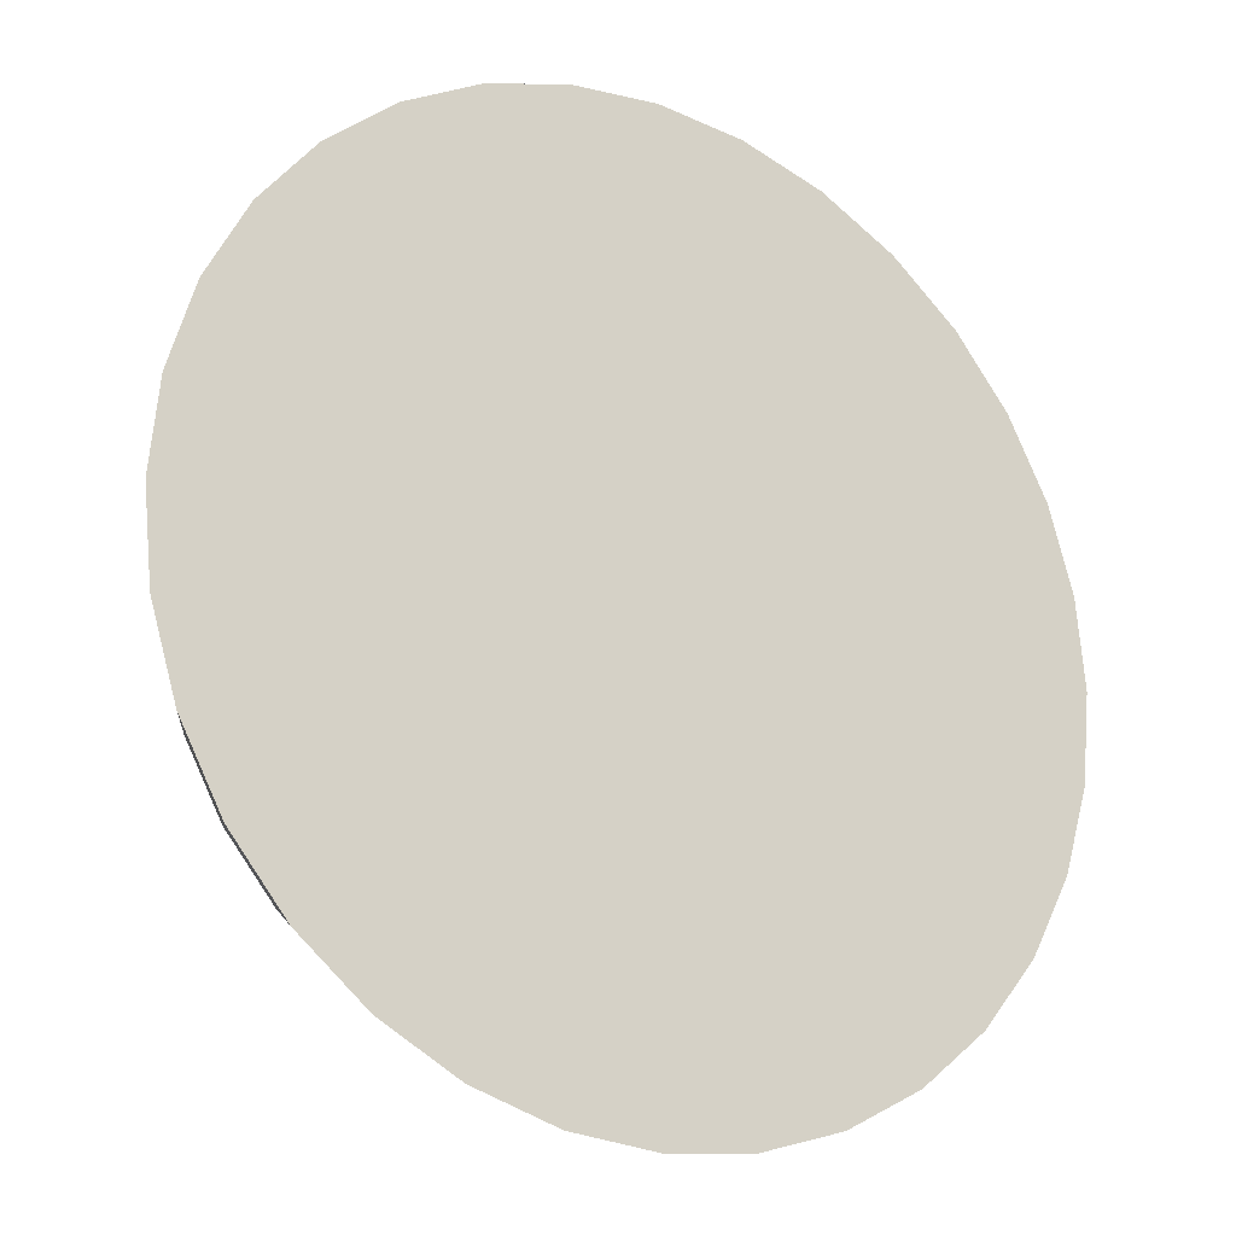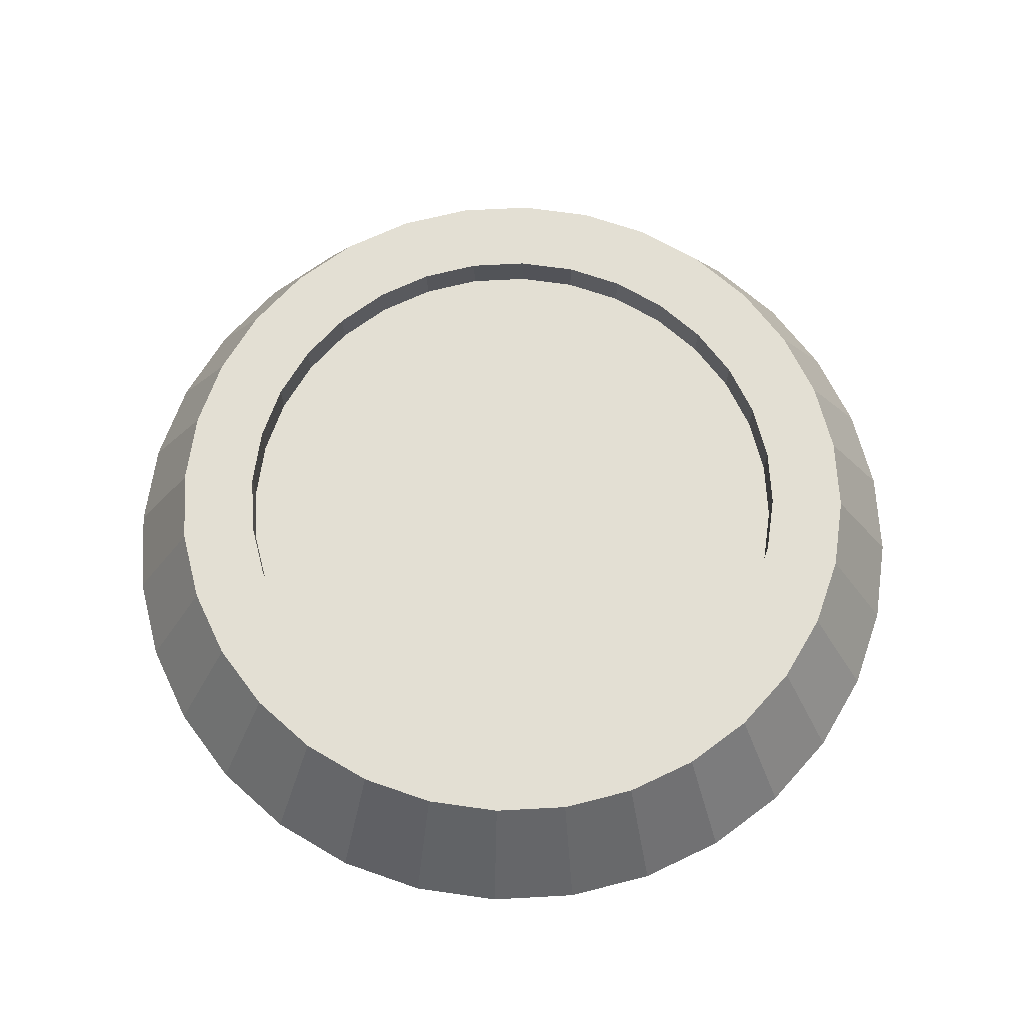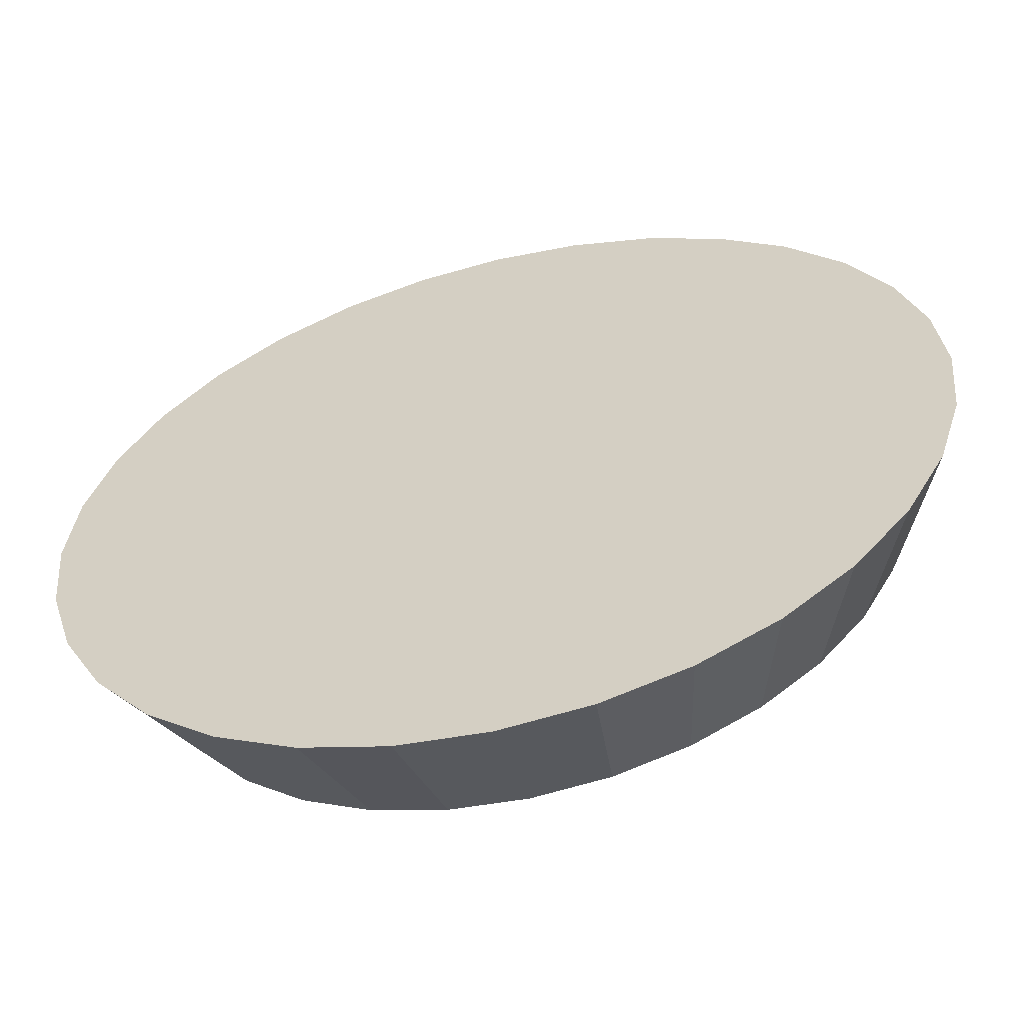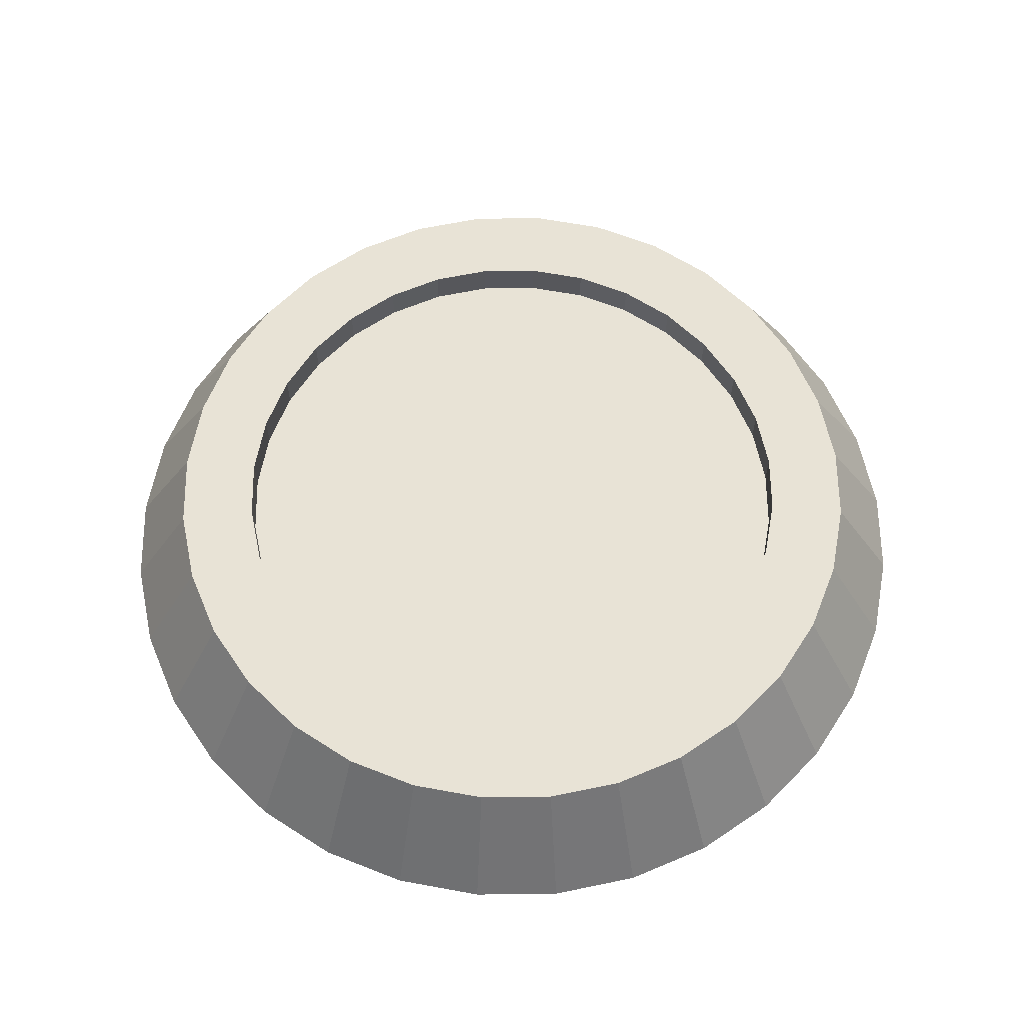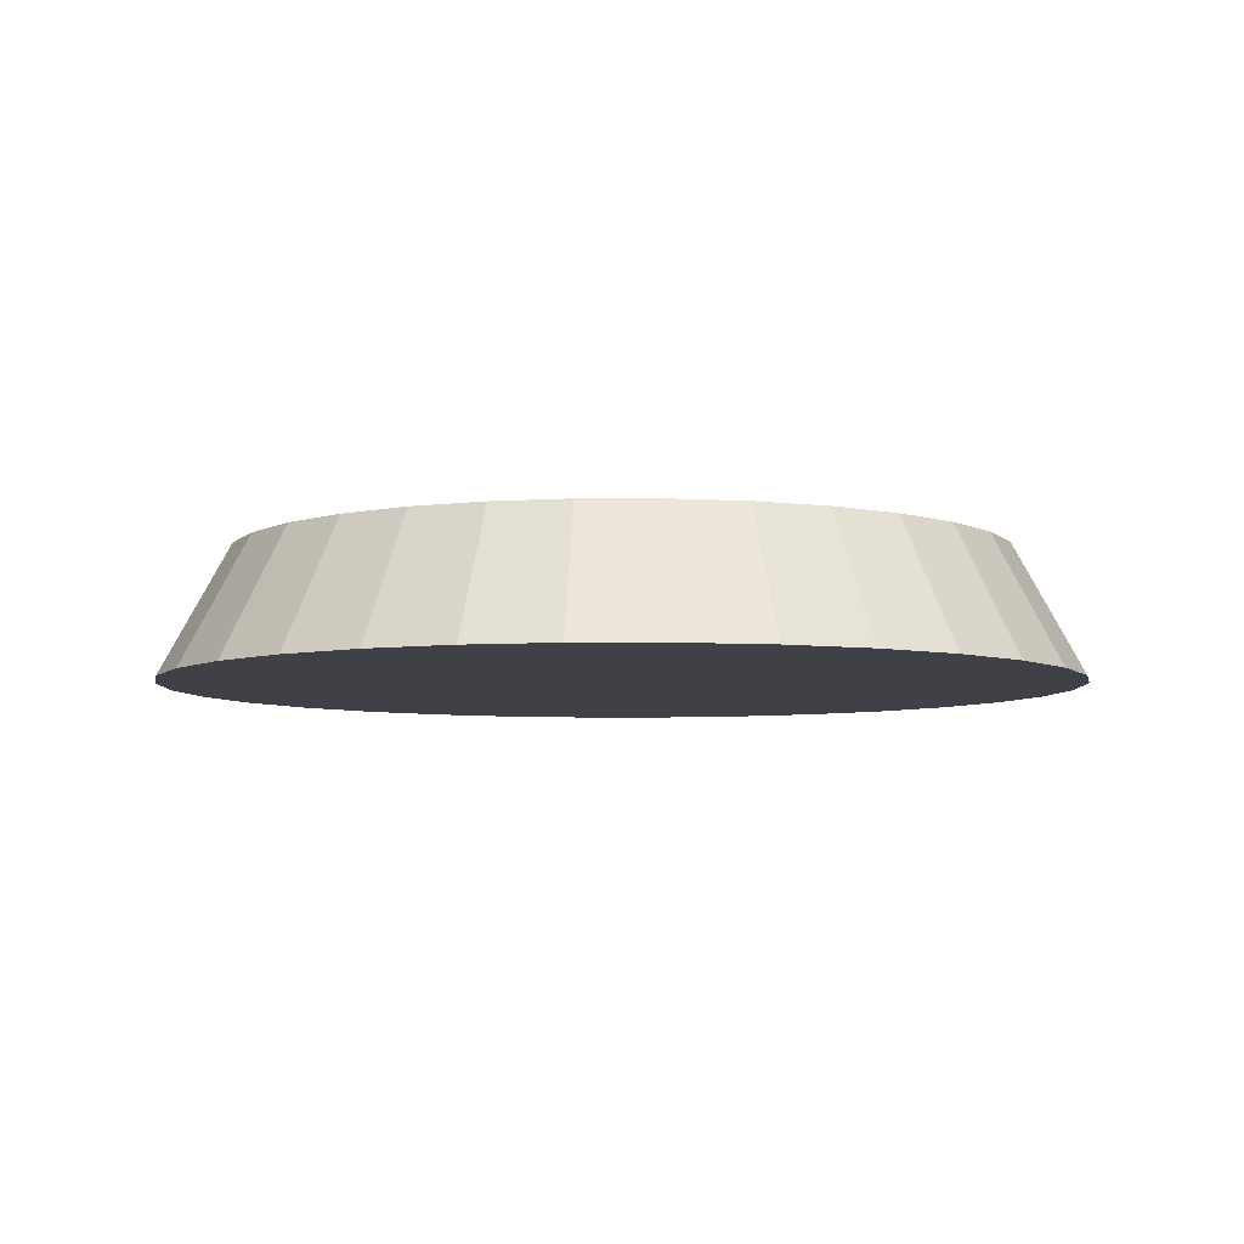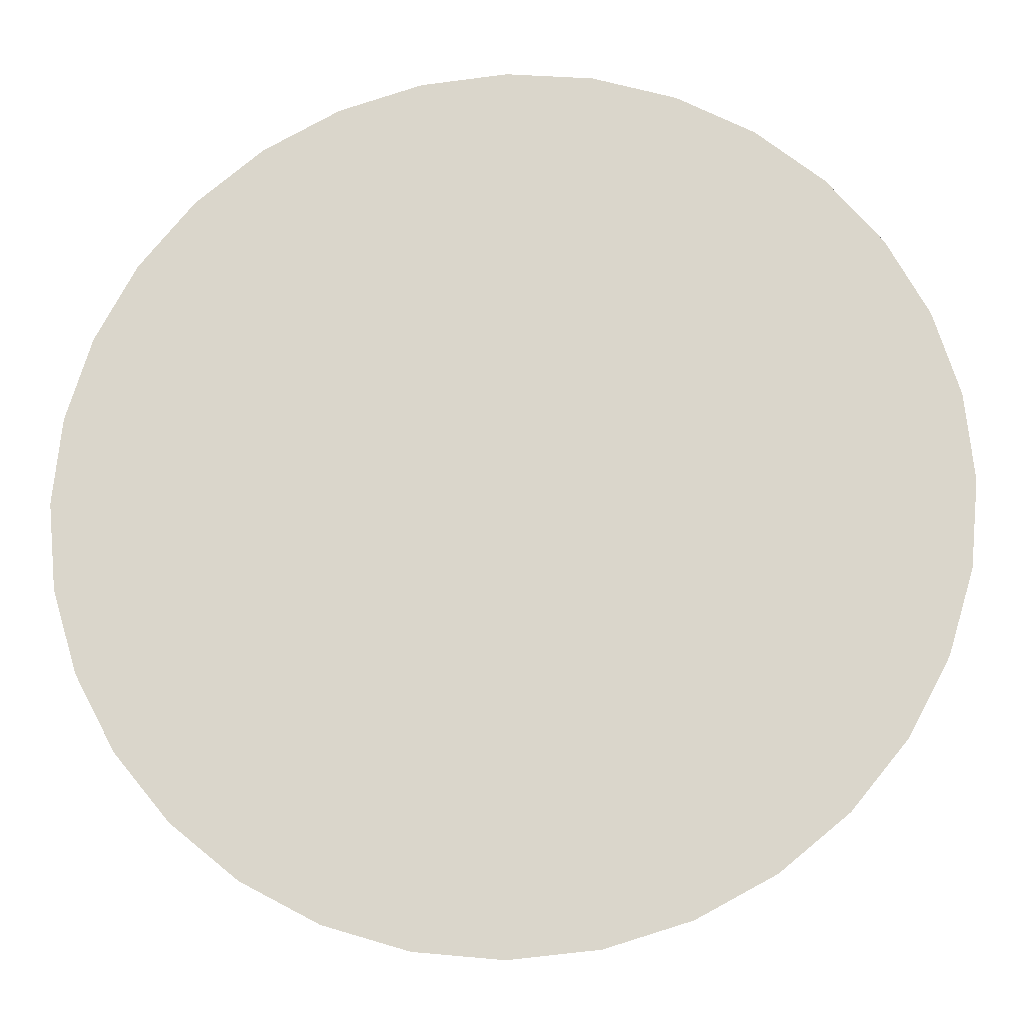
<metadata>
{"format":"obj","ext":"obj","renderer":"f3d","projection":"perspective","resolution":1024,"background":"white","views":[{"elev":-20.2,"azim":-32.6,"up":"+Z"},{"elev":66.9,"azim":70.0,"up":"+Y"},{"elev":-58.7,"azim":14.2,"up":"+Z"},{"elev":62.5,"azim":16.2,"up":"+Y"},{"elev":-6.0,"azim":118.5,"up":"+Y"},{"elev":-17.7,"azim":4.8,"up":"+Z"}]}
</metadata>
<code>
o Cube
v -0.00509 -0.008348 -0.9999
v 0.19 -0.008348 -0.9806
v 0.3776 -0.008348 -0.9237
v 0.5505 -0.008348 -0.8313
v 0.702 -0.008348 -0.707
v 0.8264 -0.008348 -0.5554
v 0.9188 -0.008348 -0.3825
v 0.9757 -0.008348 -0.1949
v 0.9949 -0.008348 0.000149
v 0.9757 -0.008348 0.1952
v -0.006077 -0.008348 -0.9329
v 0.8264 -0.008348 0.5557
v 0.702 -0.008348 0.7073
v 0.5505 -0.008348 0.8316
v 0.3776 -0.008348 0.924
v 0.19 -0.008348 0.9809
v -0.005091 -0.008348 1
v -0.2002 -0.008348 0.9809
v -0.3878 -0.008348 0.924
v -0.5607 -0.008348 0.8316
v -0.7122 -0.008348 0.7073
v -0.8366 -0.008348 0.5557
v -0.929 -0.008348 0.3828
v -0.9859 -0.008348 0.1952
v -1.005 -0.008348 0.000148
v -0.9859 -0.008348 -0.1949
v -0.929 -0.008348 -0.3825
v -0.8366 -0.008348 -0.5554
v -0.7122 -0.008348 -0.707
v -0.5607 -0.008348 -0.8313
v -0.3878 -0.008348 -0.9237
v -0.2002 -0.008348 -0.9806
v -0.00509 -0.008348 -0.9999
v -0.00509 0.2741 -0.8466
v 0.19 -0.008348 -0.9806
v 0.1601 0.2741 -0.8303
v 0.3776 -0.008348 -0.9237
v 0.3189 0.2741 -0.7821
v 0.5505 -0.008348 -0.8313
v 0.4653 0.2741 -0.7039
v 0.702 -0.008348 -0.707
v 0.5937 0.2741 -0.5986
v 0.8264 -0.008348 -0.5554
v 0.699 0.2741 -0.4703
v 0.9188 -0.008348 -0.3825
v 0.7772 0.2741 -0.3239
v 0.9757 -0.008348 -0.1949
v 0.8254 0.2741 -0.165
v 0.9949 -0.008348 0.000149
v 0.8417 0.2741 0.000149
v 0.9757 -0.008348 0.1952
v 0.8254 0.2741 0.1653
v 0.9188 -0.008348 0.3828
v 0.7772 0.2741 0.3242
v 0.8264 -0.008348 0.5557
v 0.699 0.2741 0.4706
v 0.702 -0.008348 0.7073
v 0.5937 0.2741 0.5989
v 0.5505 -0.008348 0.8316
v 0.4653 0.2741 0.7042
v 0.3776 -0.008348 0.924
v 0.3189 0.2741 0.7824
v 0.19 -0.008348 0.9809
v 0.1601 0.2741 0.8306
v -0.005091 -0.008348 1
v -0.005091 0.2741 0.8469
v -0.2002 -0.008348 0.9809
v -0.1703 0.2741 0.8306
v -0.3878 -0.008348 0.924
v -0.3291 0.2741 0.7824
v -0.5607 -0.008348 0.8316
v -0.4755 0.2741 0.7042
v -0.7122 -0.008348 0.7073
v -0.6038 0.2741 0.5989
v -0.8366 -0.008348 0.5557
v -0.7091 0.2741 0.4706
v -0.929 -0.008348 0.3828
v -0.7874 0.2741 0.3242
v -0.9859 -0.008348 0.1952
v -0.8356 0.2741 0.1653
v -1.005 -0.008348 0.000148
v -0.8518 0.2741 0.000148
v -0.9859 -0.008348 -0.1949
v -0.8356 0.2741 -0.165
v -0.929 -0.008348 -0.3825
v -0.7874 0.2741 -0.3239
v -0.8366 -0.008348 -0.5554
v -0.7091 0.2741 -0.4703
v -0.7122 -0.008348 -0.707
v -0.6038 0.2741 -0.5986
v -0.5607 -0.008348 -0.8313
v -0.4755 0.2741 -0.7039
v -0.3878 -0.008348 -0.9237
v -0.3291 0.2741 -0.7821
v -0.2002 -0.008348 -0.9806
v -0.1703 0.2741 -0.8303
v -0.00509 0.2741 -0.6713
v 0.1259 0.2741 -0.6584
v 0.2519 0.2741 -0.6202
v 0.368 0.2741 -0.5582
v 0.4697 0.2741 -0.4747
v 0.5532 0.2741 -0.3729
v 0.6153 0.2741 -0.2568
v 0.6535 0.2741 -0.1309
v 0.6664 0.2741 0.000149
v 0.6535 0.2741 0.1311
v 0.6153 0.2741 0.2571
v 0.5532 0.2741 0.3732
v 0.4697 0.2741 0.475
v 0.368 0.2741 0.5585
v 0.2519 0.2741 0.6205
v 0.1259 0.2741 0.6587
v -0.005091 0.2741 0.6716
v -0.1361 0.2741 0.6587
v -0.2621 0.2741 0.6205
v -0.3781 0.2741 0.5585
v -0.4799 0.2741 0.475
v -0.5634 0.2741 0.3732
v -0.6255 0.2741 0.2571
v -0.6637 0.2741 0.1311
v -0.6766 0.2741 0.000148
v -0.6637 0.2741 -0.1309
v -0.6255 0.2741 -0.2568
v -0.5634 0.2741 -0.3729
v -0.4799 0.2741 -0.4747
v -0.3781 0.2741 -0.5582
v -0.2621 0.2741 -0.6202
v -0.1361 0.2741 -0.6584
v -0.00509 0.1898 -0.6713
v 0.1259 0.1898 -0.6584
v 0.2519 0.1898 -0.6202
v 0.368 0.1898 -0.5582
v 0.4697 0.1898 -0.4747
v 0.5532 0.1898 -0.3729
v 0.6153 0.1898 -0.2568
v 0.6535 0.1898 -0.1309
v 0.6664 0.1898 0.000149
v 0.6535 0.1898 0.1311
v 0.6153 0.1898 0.2571
v 0.5532 0.1898 0.3732
v 0.4697 0.1898 0.475
v 0.368 0.1898 0.5585
v 0.2519 0.1898 0.6205
v 0.1259 0.1898 0.6587
v -0.005091 0.1898 0.6716
v -0.1361 0.1898 0.6587
v -0.2621 0.1898 0.6205
v -0.3781 0.1898 0.5585
v -0.4799 0.1898 0.475
v -0.5634 0.1898 0.3732
v -0.6255 0.1898 0.2571
v -0.6637 0.1898 0.1311
v -0.6766 0.1898 0.000148
v -0.6637 0.1898 -0.1309
v -0.6255 0.1898 -0.2568
v -0.5634 0.1898 -0.3729
v -0.4799 0.1898 -0.4747
v -0.3781 0.1898 -0.5582
v -0.2621 0.1898 -0.6202
v -0.1361 0.1898 -0.6584
v -0.00509 0.1898 -0.6663
v 0.1249 0.1898 -0.6535
v 0.2499 0.1898 -0.6155
v 0.3651 0.1898 -0.554
v 0.4661 0.1898 -0.4711
v 0.549 0.1898 -0.3701
v 0.6106 0.1898 -0.2549
v 0.6485 0.1898 -0.1299
v 0.6613 0.1898 0.000149
v 0.6485 0.1898 0.1302
v 0.6106 0.1898 0.2552
v 0.549 0.1898 0.3704
v 0.4661 0.1898 0.4714
v 0.3651 0.1898 0.5543
v 0.2499 0.1898 0.6158
v 0.1249 0.1898 0.6538
v -0.005091 0.1898 0.6666
v -0.1351 0.1898 0.6538
v -0.2601 0.1898 0.6158
v -0.3753 0.1898 0.5543
v -0.4763 0.1898 0.4714
v -0.5592 0.1898 0.3704
v -0.6208 0.1898 0.2552
v -0.6587 0.1898 0.1302
v -0.6715 0.1898 0.000148
v -0.6587 0.1898 -0.1299
v -0.6208 0.1898 -0.2549
v -0.5592 0.1898 -0.3701
v -0.4763 0.1898 -0.4711
v -0.3753 0.1898 -0.554
v -0.2601 0.1898 -0.6155
v -0.1351 0.1898 -0.6535
v 0.1759 -0.008348 -0.915
v 0.3508 -0.008348 -0.8619
v 0.5121 -0.008348 -0.7758
v 0.6534 -0.008348 -0.6598
v 0.7694 -0.008348 -0.5184
v 0.8556 -0.008348 -0.3572
v 0.9087 -0.008348 -0.1822
v 0.9266 -0.008348 -0.00026
v 0.9087 -0.008348 0.1817
v 0.7694 -0.008348 0.5179
v 0.6534 -0.008348 0.6592
v 0.5121 -0.008348 0.7752
v 0.3508 -0.008348 0.8614
v 0.1759 -0.008348 0.9145
v -0.006078 -0.008348 0.9324
v -0.188 -0.008348 0.9145
v -0.363 -0.008348 0.8614
v -0.5243 -0.008348 0.7752
v -0.6656 -0.008348 0.6592
v -0.7816 -0.008348 0.5179
v -0.8678 -0.008348 0.3567
v -0.9208 -0.008348 0.1817
v -0.9388 -0.008348 -0.000261
v -0.9208 -0.008348 -0.1822
v -0.8678 -0.008348 -0.3572
v -0.7816 -0.008348 -0.5184
v -0.6656 -0.008348 -0.6598
v -0.5242 -0.008348 -0.7758
v -0.363 -0.008348 -0.862
v -0.188 -0.008348 -0.915
v -0.006077 -0.008348 -0.9329
v 0.1759 -0.008348 -0.915
v 0.3508 -0.008348 -0.8619
v 0.5121 -0.008348 -0.7758
v 0.6534 -0.008348 -0.6598
v 0.7694 -0.008348 -0.5184
v 0.8556 -0.008348 -0.3572
v 0.9087 -0.008348 -0.1822
v 0.9266 -0.008348 -0.00026
v 0.9087 -0.008348 0.1817
v 0.8556 -0.008348 0.3567
v 0.7694 -0.008348 0.5179
v 0.6534 -0.008348 0.6592
v 0.5121 -0.008348 0.7752
v 0.3508 -0.008348 0.8614
v 0.1759 -0.008348 0.9145
v -0.006078 -0.008348 0.9324
v -0.188 -0.008348 0.9145
v -0.363 -0.008348 0.8614
v -0.5243 -0.008348 0.7752
v -0.6656 -0.008348 0.6592
v -0.7816 -0.008348 0.5179
v -0.8678 -0.008348 0.3567
v -0.9208 -0.008348 0.1817
v -0.9388 -0.008348 -0.000261
v -0.9208 -0.008348 -0.1822
v -0.8678 -0.008348 -0.3572
v -0.7816 -0.008348 -0.5184
v -0.6656 -0.008348 -0.6598
v -0.5242 -0.008348 -0.7758
v -0.363 -0.008348 -0.862
v -0.188 -0.008348 -0.915
f 93 95 254 253
f 33 34 36 35
f 35 36 38 37
f 37 38 40 39
f 39 40 42 41
f 41 42 44 43
f 43 44 46 45
f 45 46 48 47
f 47 48 50 49
f 49 50 52 51
f 51 52 54 53
f 53 54 56 55
f 55 56 58 57
f 57 58 60 59
f 59 60 62 61
f 61 62 64 63
f 63 64 66 65
f 65 66 68 67
f 67 68 70 69
f 69 70 72 71
f 71 72 74 73
f 73 74 76 75
f 75 76 78 77
f 77 78 80 79
f 79 80 82 81
f 81 82 84 83
f 83 84 86 85
f 85 86 88 87
f 87 88 90 89
f 89 90 92 91
f 91 92 94 93
f 66 64 112 113
f 93 94 96 95
f 95 96 34 33
f 116 115 147 148
f 84 82 121 122
f 40 38 99 100
f 58 56 108 109
f 76 74 117 118
f 94 92 126 127
f 50 48 104 105
f 68 66 113 114
f 86 84 122 123
f 42 40 100 101
f 60 58 109 110
f 78 76 118 119
f 96 94 127 128
f 52 50 105 106
f 70 68 114 115
f 88 86 123 124
f 44 42 101 102
f 62 60 110 111
f 80 78 119 120
f 36 34 97 98
f 34 96 128 97
f 54 52 106 107
f 72 70 115 116
f 90 88 124 125
f 46 44 102 103
f 64 62 111 112
f 82 80 120 121
f 38 36 98 99
f 56 54 107 108
f 74 72 116 117
f 92 90 125 126
f 48 46 103 104
f 103 102 134 135
f 117 116 148 149
f 104 103 135 136
f 118 117 149 150
f 105 104 136 137
f 119 118 150 151
f 106 105 137 138
f 120 119 151 152
f 107 106 138 139
f 121 120 152 153
f 108 107 139 140
f 122 121 153 154
f 109 108 140 141
f 123 122 154 155
f 110 109 141 142
f 124 123 155 156
f 111 110 142 143
f 98 97 129 130
f 125 124 156 157
f 112 111 143 144
f 99 98 130 131
f 126 125 157 158
f 113 112 144 145
f 100 99 131 132
f 127 126 158 159
f 114 113 145 146
f 101 100 132 133
f 128 127 159 160
f 115 114 146 147
f 102 101 133 134
f 97 128 160 129
f 41 43 228 227
f 20 21 211 210
f 59 61 237 236
f 21 22 212 211
f 77 79 246 245
f 22 23 213 212
f 95 33 223 254
f 43 45 229 228
f 23 24 214 213
f 61 63 238 237
f 24 25 215 214
f 79 81 247 246
f 25 26 216 215
f 45 47 230 229
f 26 27 217 216
f 63 65 239 238
f 27 28 218 217
f 1 2 193 11
f 81 83 248 247
f 28 29 219 218
f 2 3 194 193
f 47 49 231 230
f 29 30 220 219
f 3 4 195 194
f 65 67 240 239
f 30 31 221 220
f 4 5 196 195
f 83 85 249 248
f 31 32 222 221
f 5 6 197 196
f 49 51 232 231
f 32 1 11 222
f 6 7 198 197
f 67 69 241 240
f 33 35 224 223
f 7 8 199 198
f 85 87 250 249
f 8 9 200 199
f 51 53 233 232
f 9 10 201 200
f 69 71 242 241
f 87 89 251 250
f 35 37 225 224
f 53 55 234 233
f 12 13 203 202
f 71 73 243 242
f 13 14 204 203
f 89 91 252 251
f 37 39 226 225
f 14 15 205 204
f 55 57 235 234
f 15 16 206 205
f 73 75 244 243
f 16 17 207 206
f 91 93 253 252
f 39 41 227 226
f 17 18 208 207
f 57 59 236 235
f 18 19 209 208
f 75 77 245 244
f 19 20 210 209
f 193 194 195 196 197 198 199 200 201 202 203 204 205 206 207 208 209 210 211 212 213 214 215 216 217 218 219 220 221 222 11
f 223 224 225 226 227 228 229 230 231 232 233 234 235 236 237 238 239 240 241 242 243 244 245 246 247 248 249 250 251 252 253 254
f 151 150 182 183
f 162 161 192 191 190 189 188 187 186 185 184 183 182 181 180 179 178 177 176 175 174 173 172 171 170 169 168 167 166 165 164 163
f 138 137 169 170
f 152 151 183 184
f 139 138 170 171
f 153 152 184 185
f 140 139 171 172
f 154 153 185 186
f 141 140 172 173
f 155 154 186 187
f 142 141 173 174
f 156 155 187 188
f 143 142 174 175
f 130 129 161 162
f 157 156 188 189
f 144 143 175 176
f 131 130 162 163
f 158 157 189 190
f 145 144 176 177
f 132 131 163 164
f 159 158 190 191
f 146 145 177 178
f 133 132 164 165
f 160 159 191 192
f 147 146 178 179
f 134 133 165 166
f 129 160 192 161
f 148 147 179 180
f 135 134 166 167
f 149 148 180 181
f 136 135 167 168
f 150 149 181 182
f 137 136 168 169

</code>
